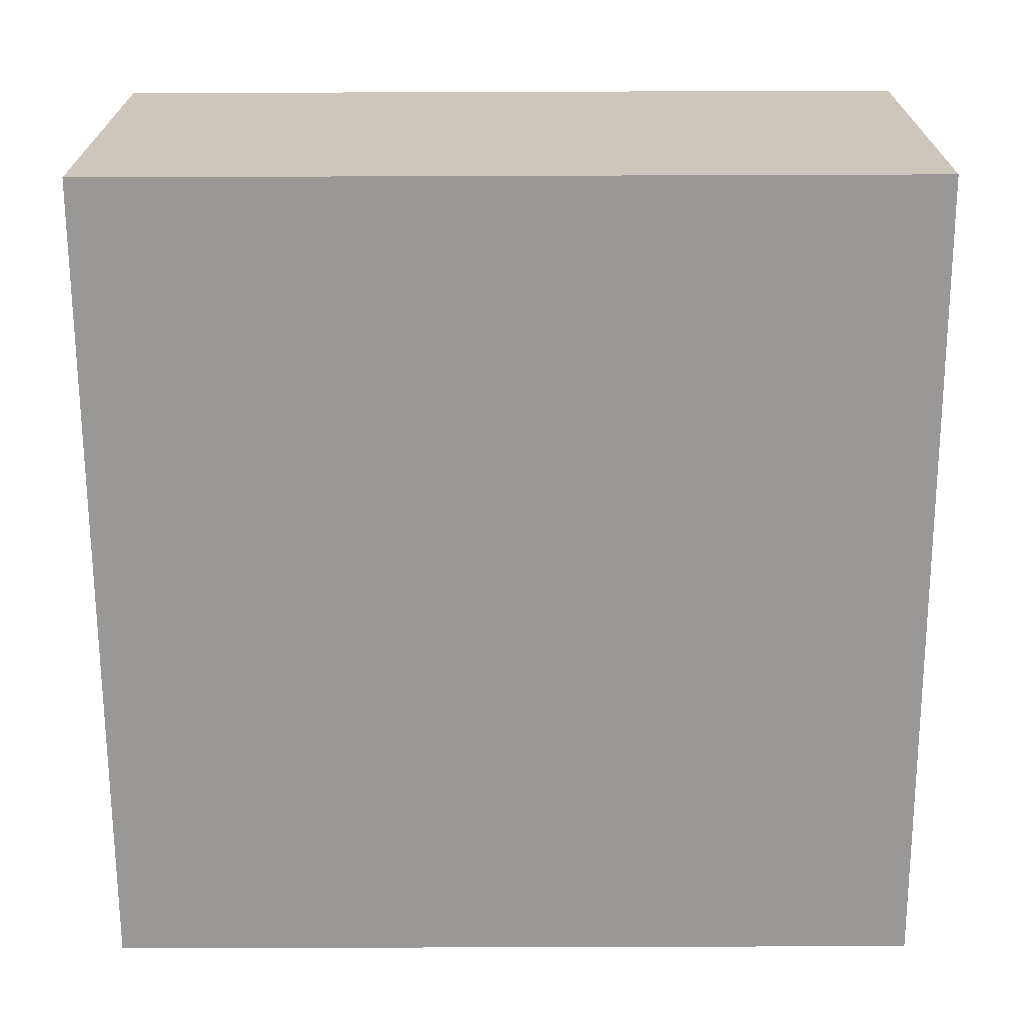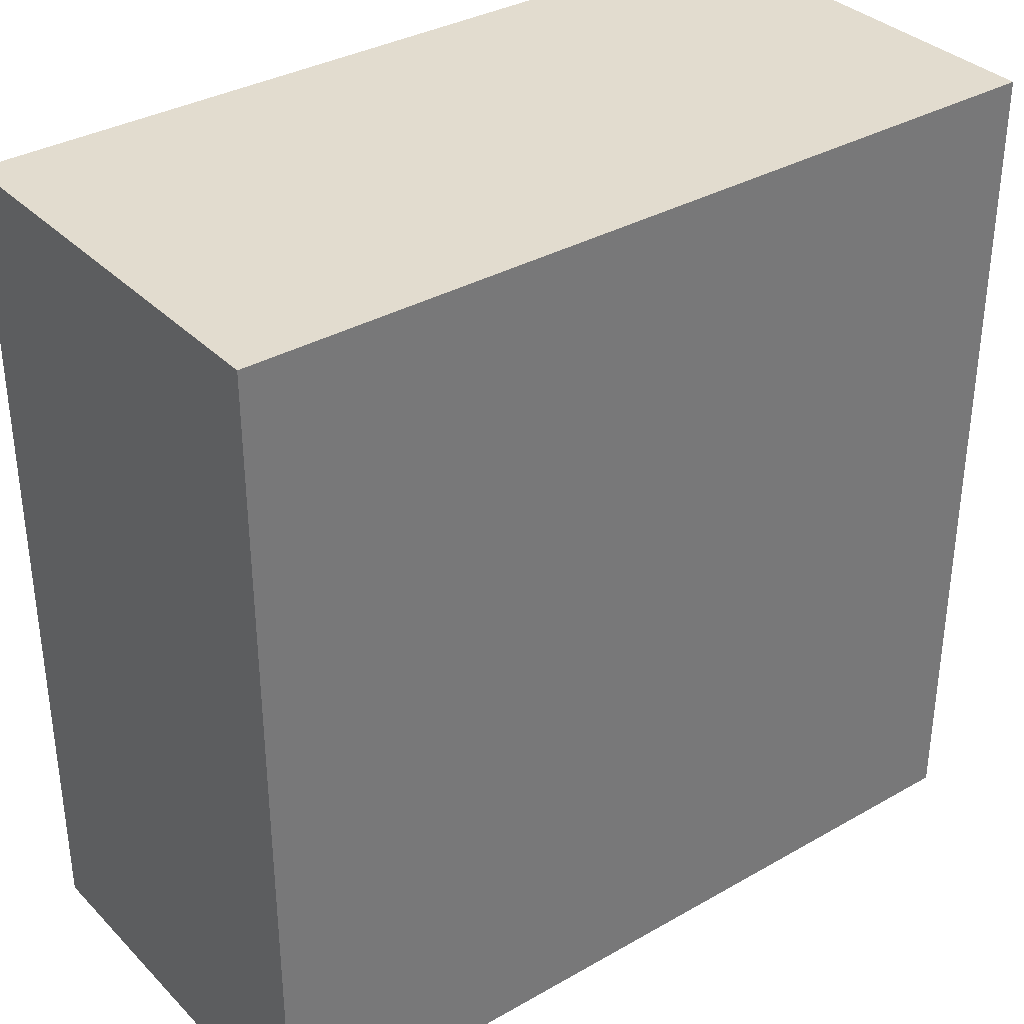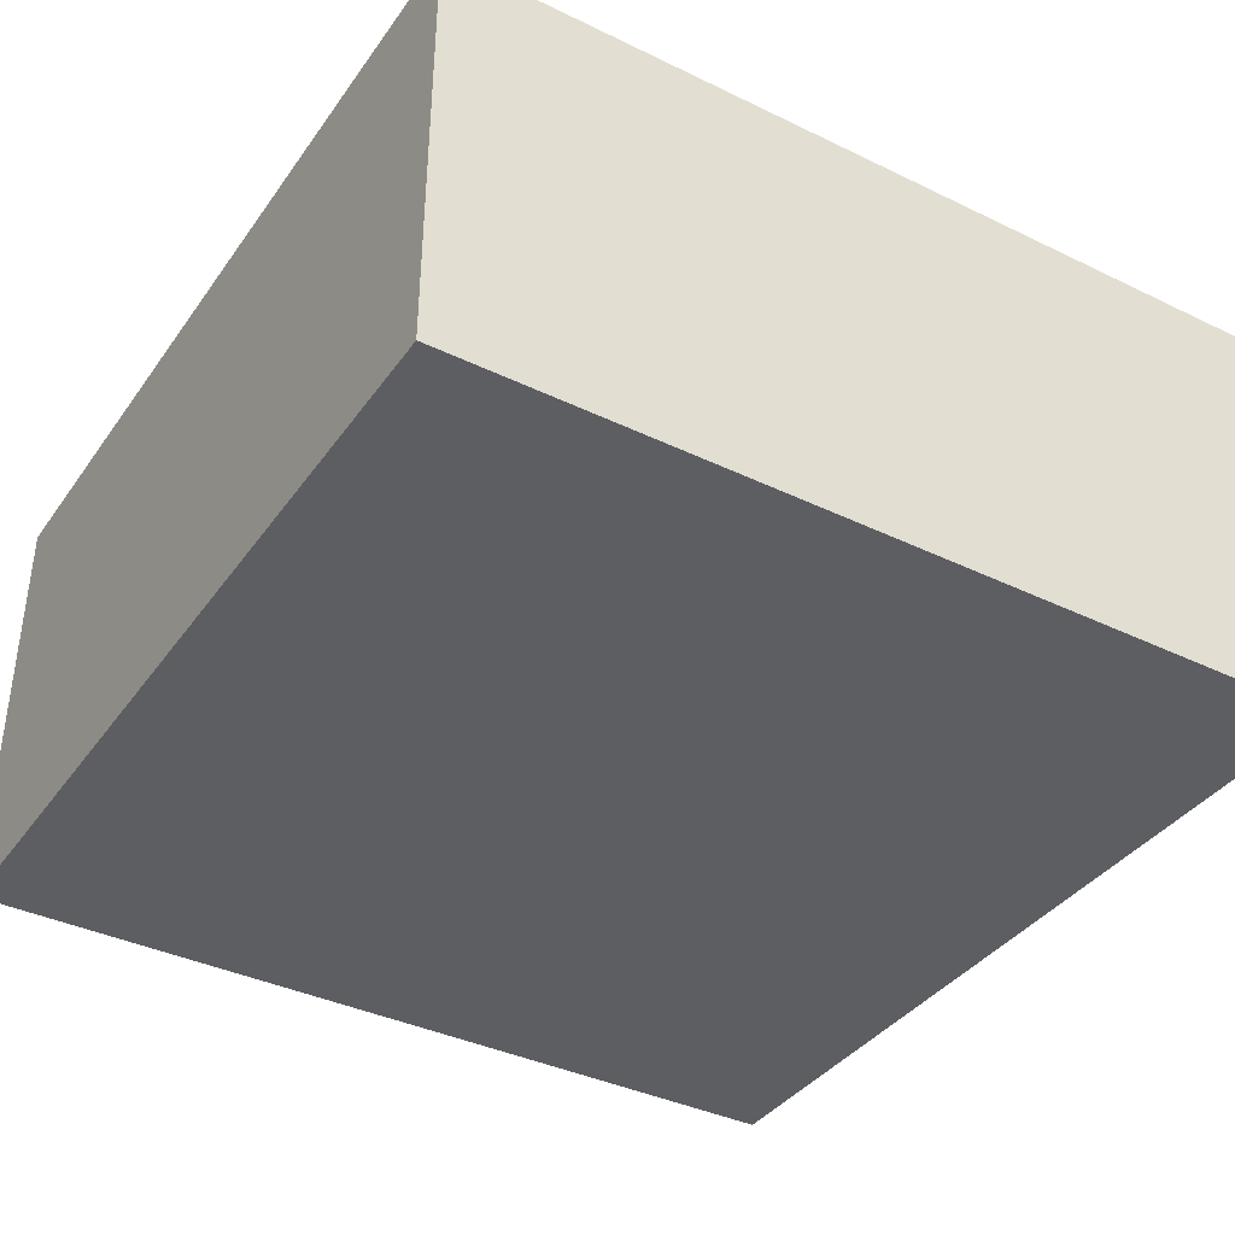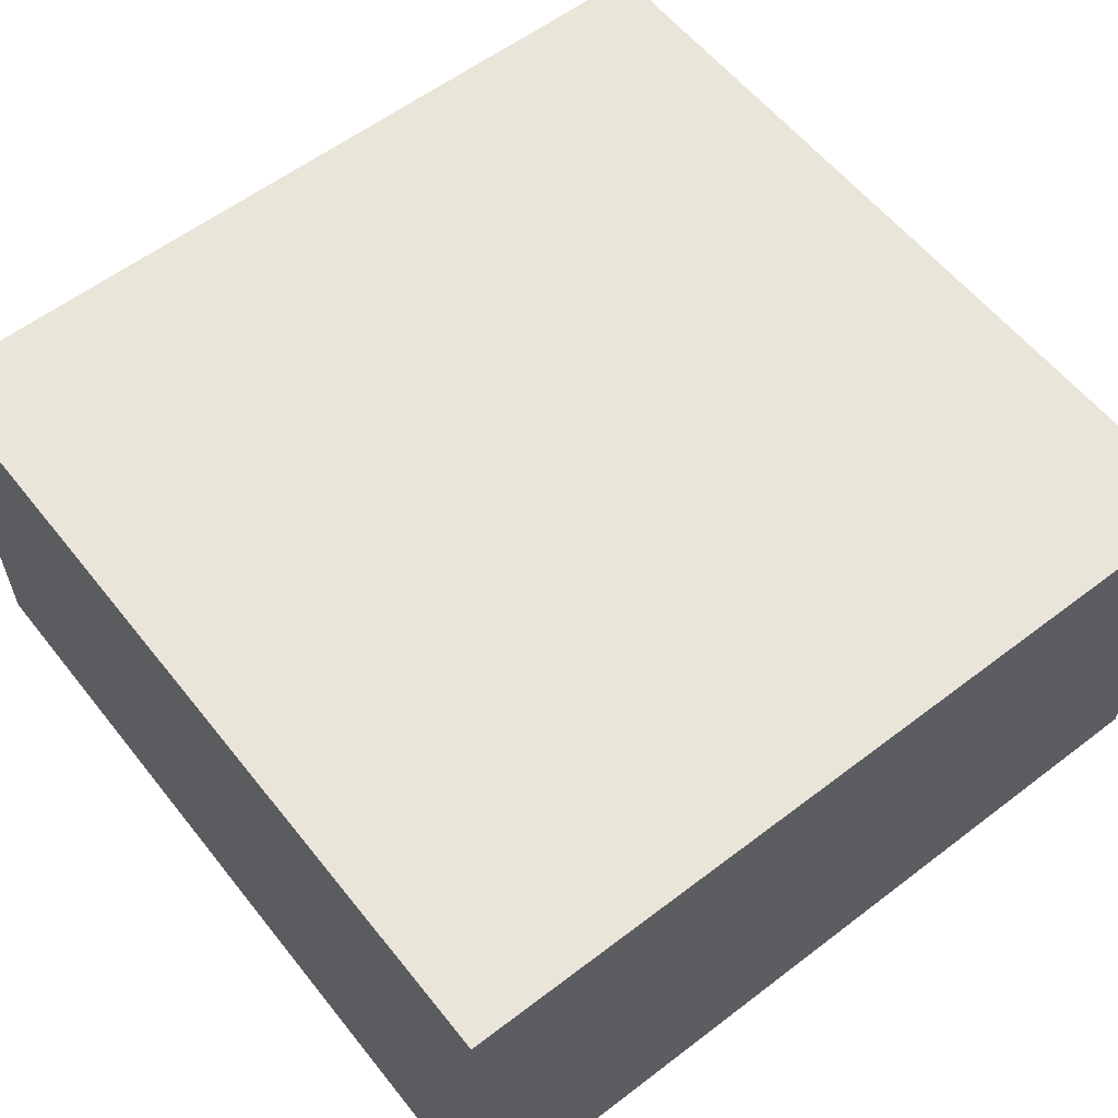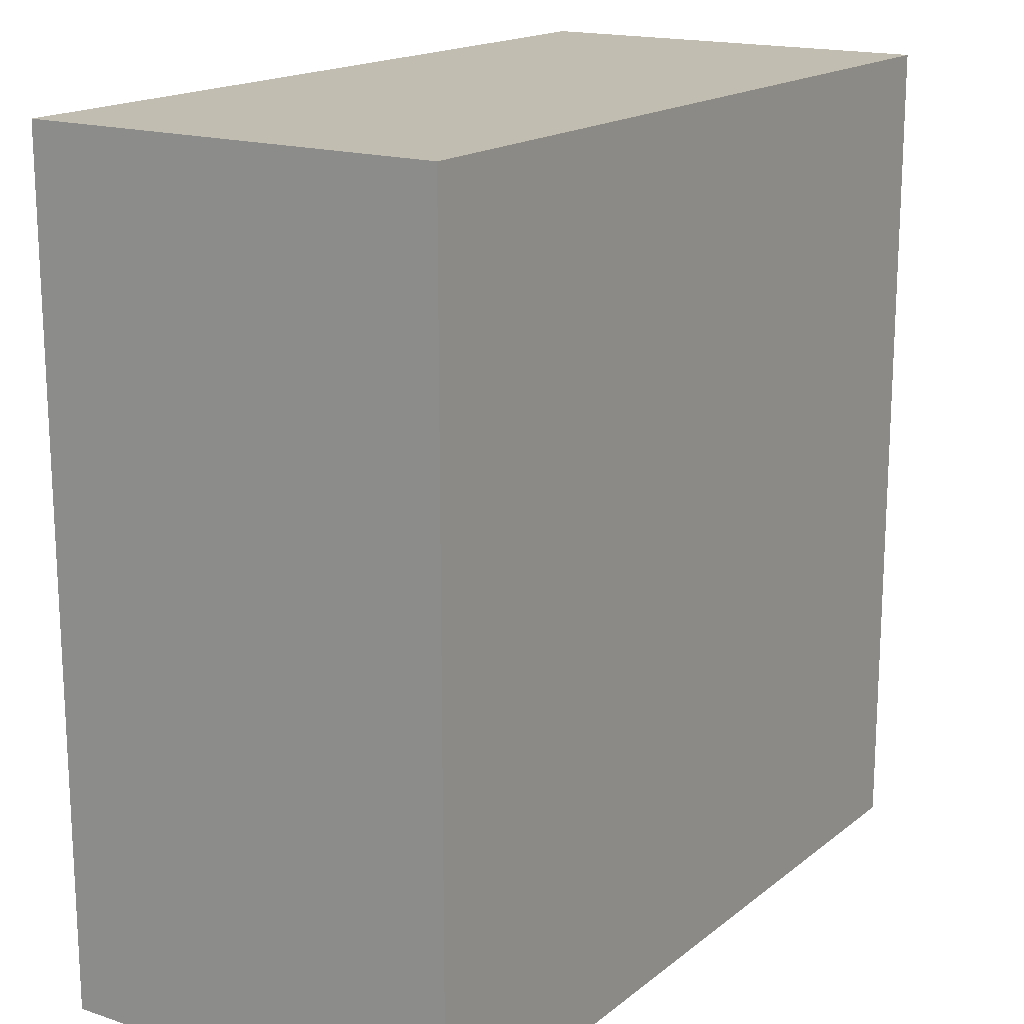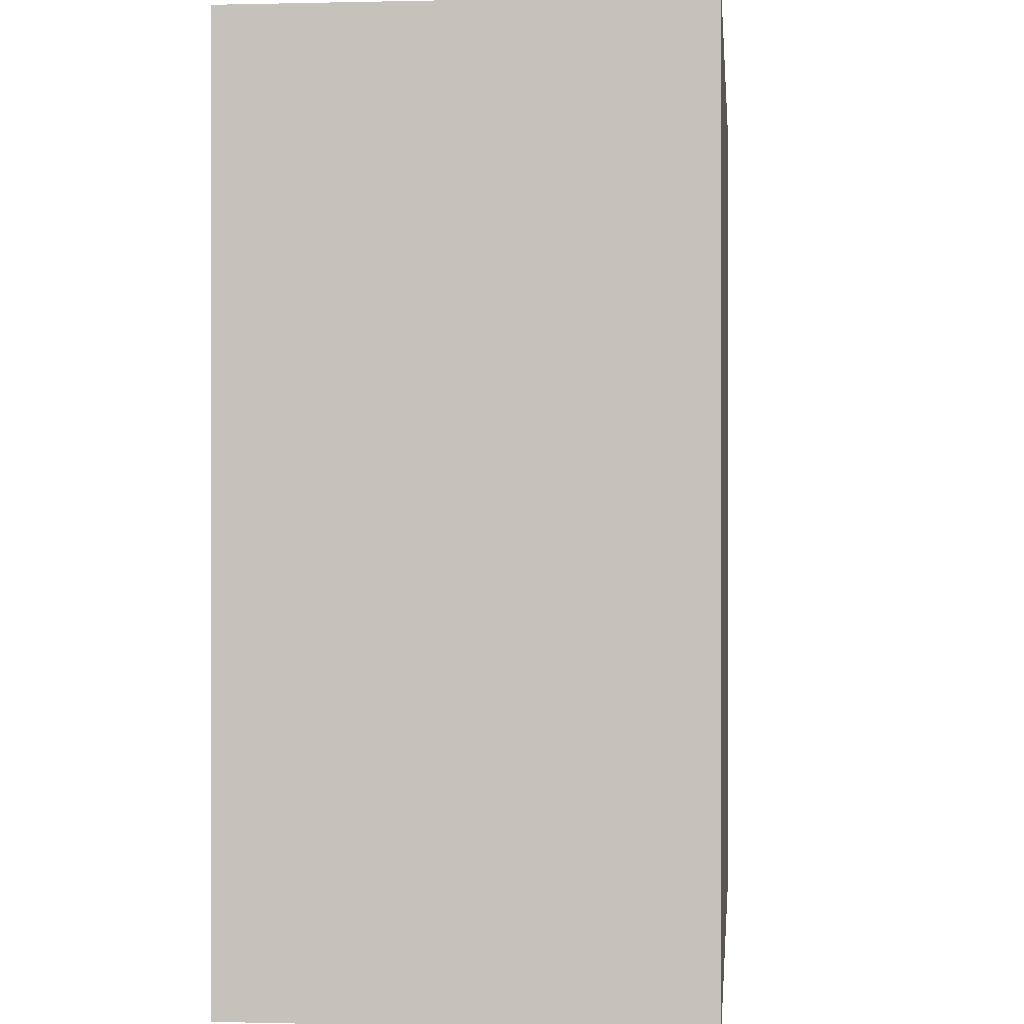
<metadata>
{"format":"obj","ext":"obj","renderer":"f3d","projection":"perspective","resolution":1024,"background":"white","views":[{"elev":-68.7,"azim":-89.8,"up":"+Y"},{"elev":34.6,"azim":-37.4,"up":"+Z"},{"elev":-38.1,"azim":-121.5,"up":"+Y"},{"elev":58.5,"azim":-128.2,"up":"+Y"},{"elev":17.0,"azim":-56.5,"up":"+Z"},{"elev":0.2,"azim":-84.6,"up":"+Z"}]}
</metadata>
<code>
o Cube
v 6 -3 6
v 6 -3 -6
v -6 -3 -6
v -6 -3 6
v 6 3 6
v 6 3 -6
v -6 3 -6
v -6 3 6
f 1 2 4
f 5 8 6
f 1 5 2
f 2 6 3
f 3 7 4
f 5 1 8
f 2 3 4
f 8 7 6
f 5 6 2
f 6 7 3
f 7 8 4
f 1 4 8

</code>
